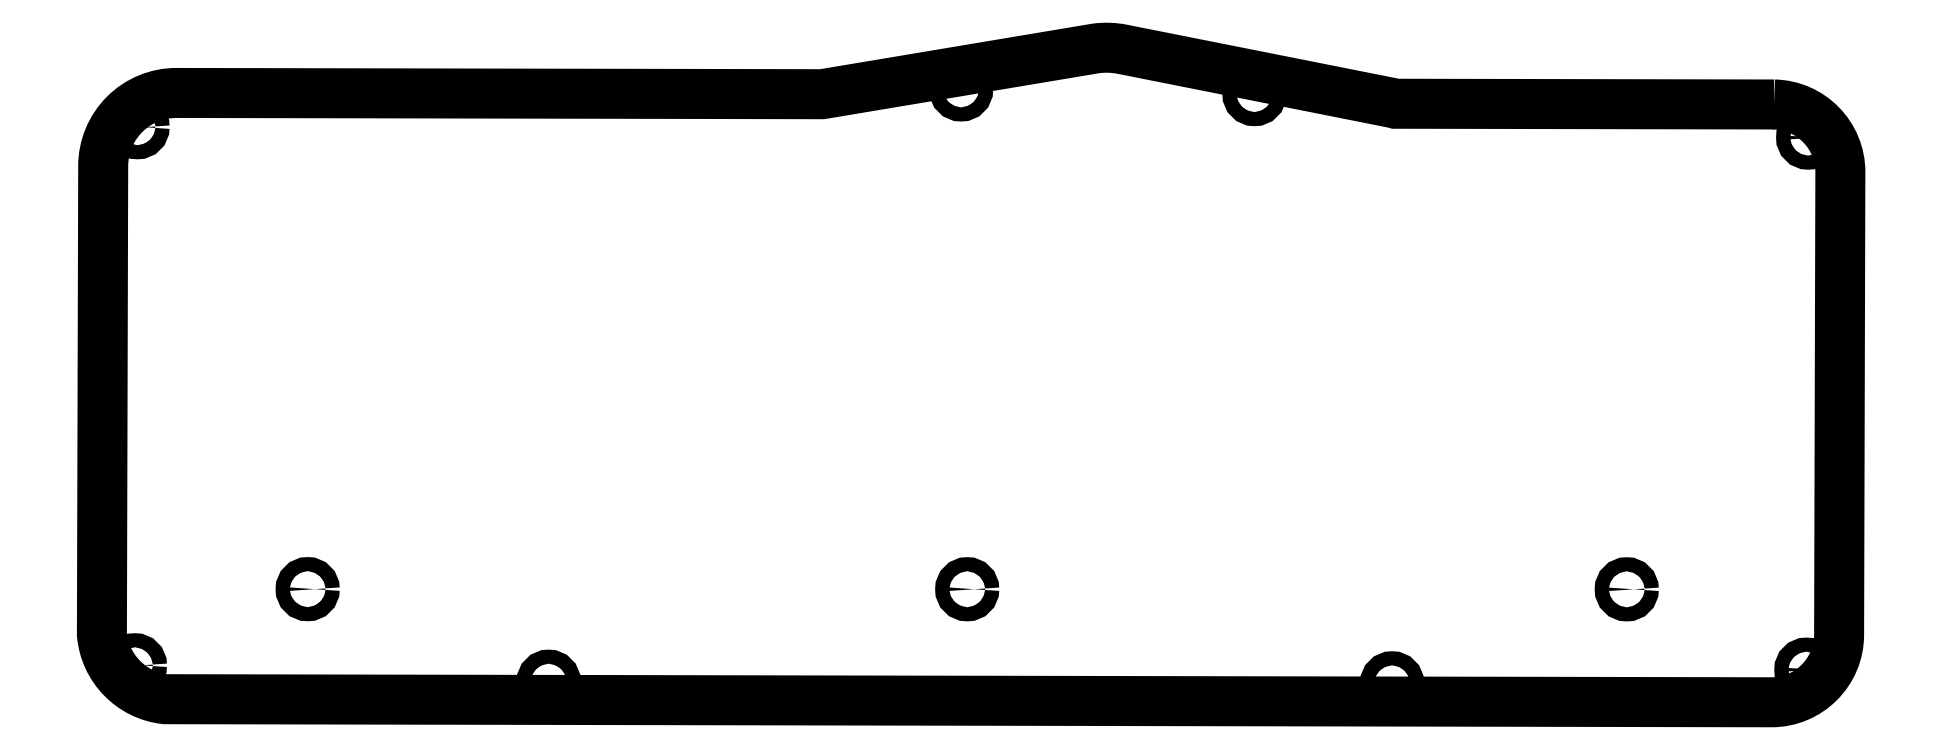
<metadata>
{"format":"dxf","ext":"dxf","renderer":"ezdxf+matplotlib","layout":"modelspace","background":"white","min_lineweight":24,"dpi":150}
</metadata>
<code>
0
SECTION
2
ENTITIES
0
CIRCLE
8
0
10
-323.5
20
-101.2
30
0
40
1.55
210
0
220
-0
230
1
0
CIRCLE
8
0
10
-178.5
20
-101.2
30
0
40
1.55
210
0
220
-0
230
1
0
CIRCLE
8
0
10
-33.54
20
-101.3
30
0
40
1.55
210
0
220
-0
230
1
0
CIRCLE
8
0
10
5.942
20
-118.9
30
0
40
1.55
210
0
220
0
230
1
0
CIRCLE
8
0
10
-361.5
20
-118
30
0
40
1.55
210
0
220
0
230
1
0
CIRCLE
8
0
10
-115.4
20
7.614
30
0
40
1.55
210
0
220
0
230
1
0
CIRCLE
8
0
10
-360.9
20
0.3331
30
0
40
1.55
210
0
220
0
230
1
0
CIRCLE
8
0
10
6.335
20
-1.953
30
0
40
1.55
210
0
220
0
230
1
0
CIRCLE
8
0
10
-270.6
20
-121.6
30
0
40
1.55
210
0
220
0
230
1
0
CIRCLE
8
0
10
-179.9
20
8.64
30
0
40
1.55
210
0
220
0
230
1
0
CIRCLE
8
0
10
-85.14
20
-121.9
30
0
40
1.55
210
0
220
0
230
1
0
LWPOLYLINE
8
0
90
13
70
1
43
0
10
-1.157
20
5.327
42
-0.4096
10
13.42
20
-9.592
10
13.14
20
-111.3
42
-0.414
10
-1.752
20
-126.1
10
-354.9
20
-125.4
42
-0.3545
10
-368.8
20
-111.2
10
-368.5
20
-8.204
42
-0.4145
10
-352.4
20
7.86
10
-210.4
20
7.588
10
-150.3
20
17.65
42
-0.08214
10
-144.4
20
17.46
10
-85.13
20
5.679
42
-0.02474
10
-84.36
20
5.487
0
ENDSEC
0
EOF

</code>
